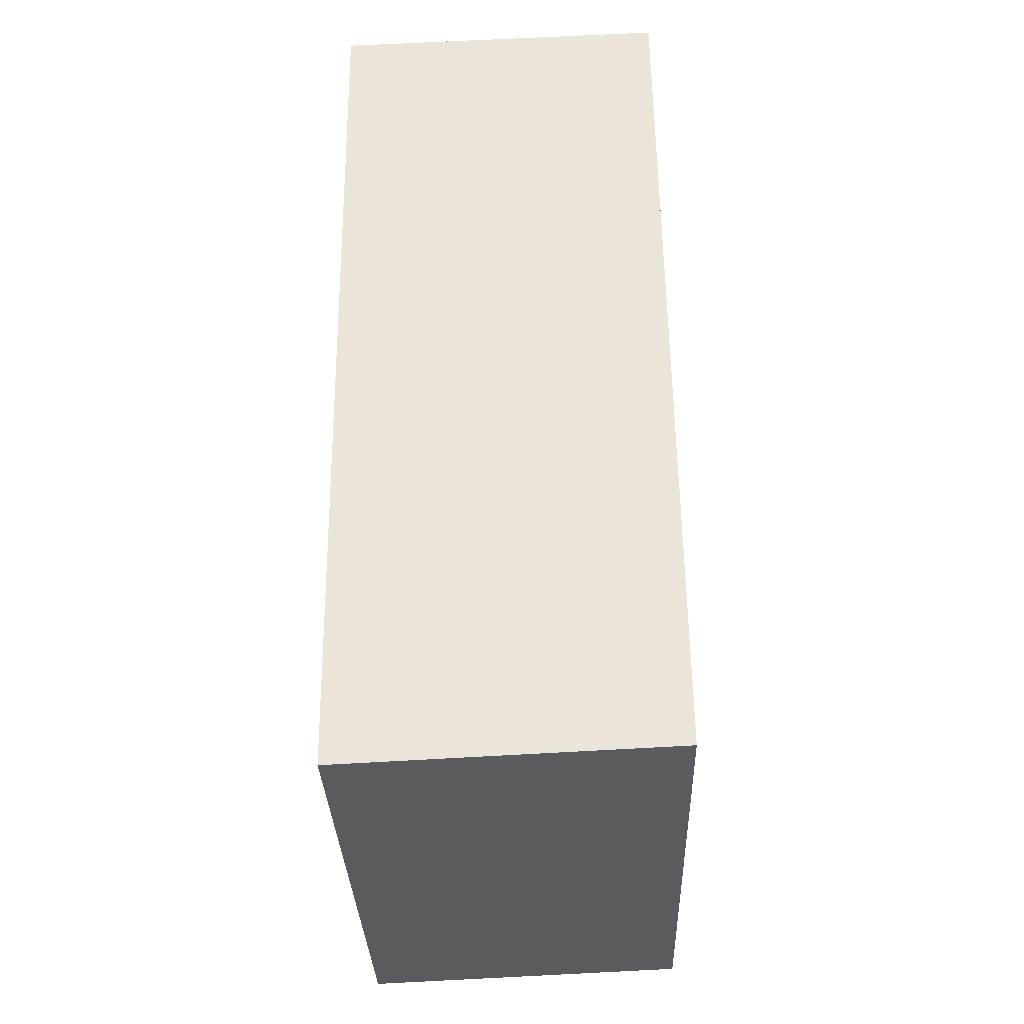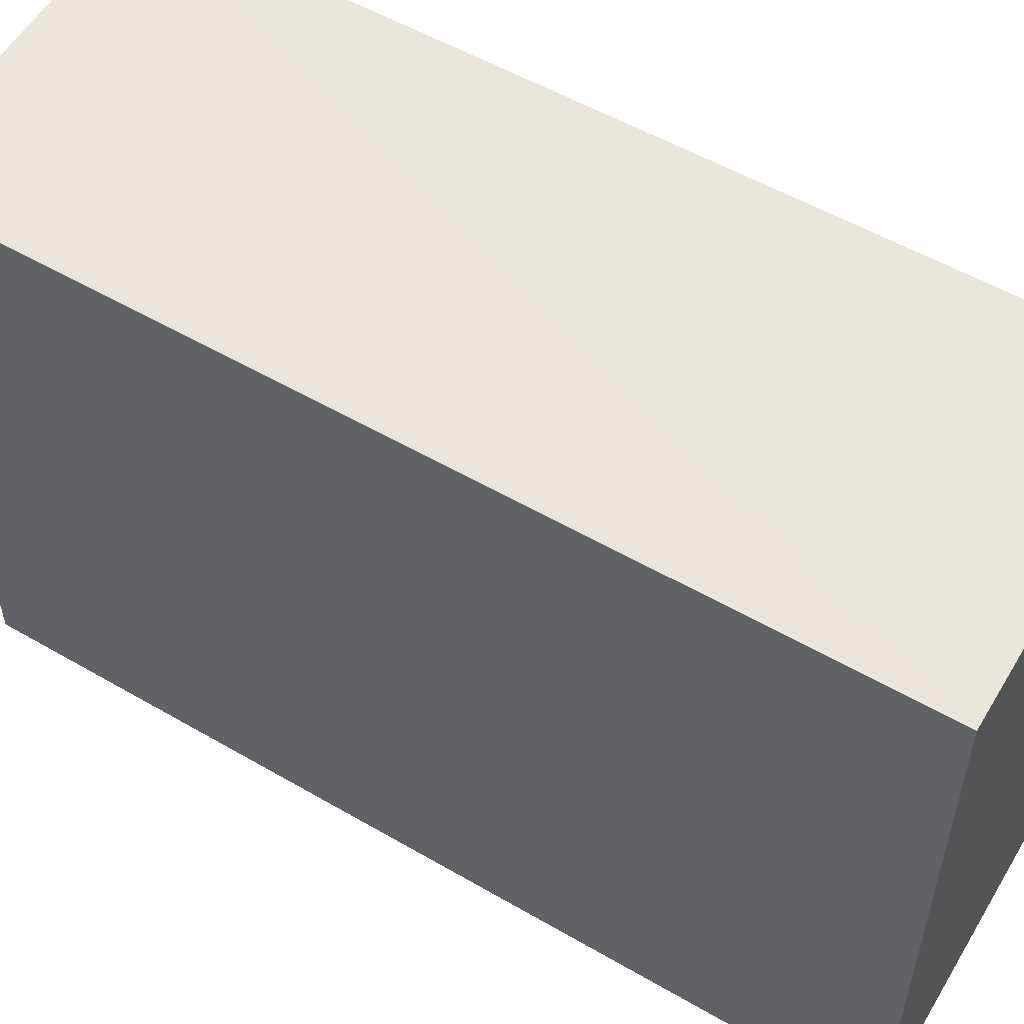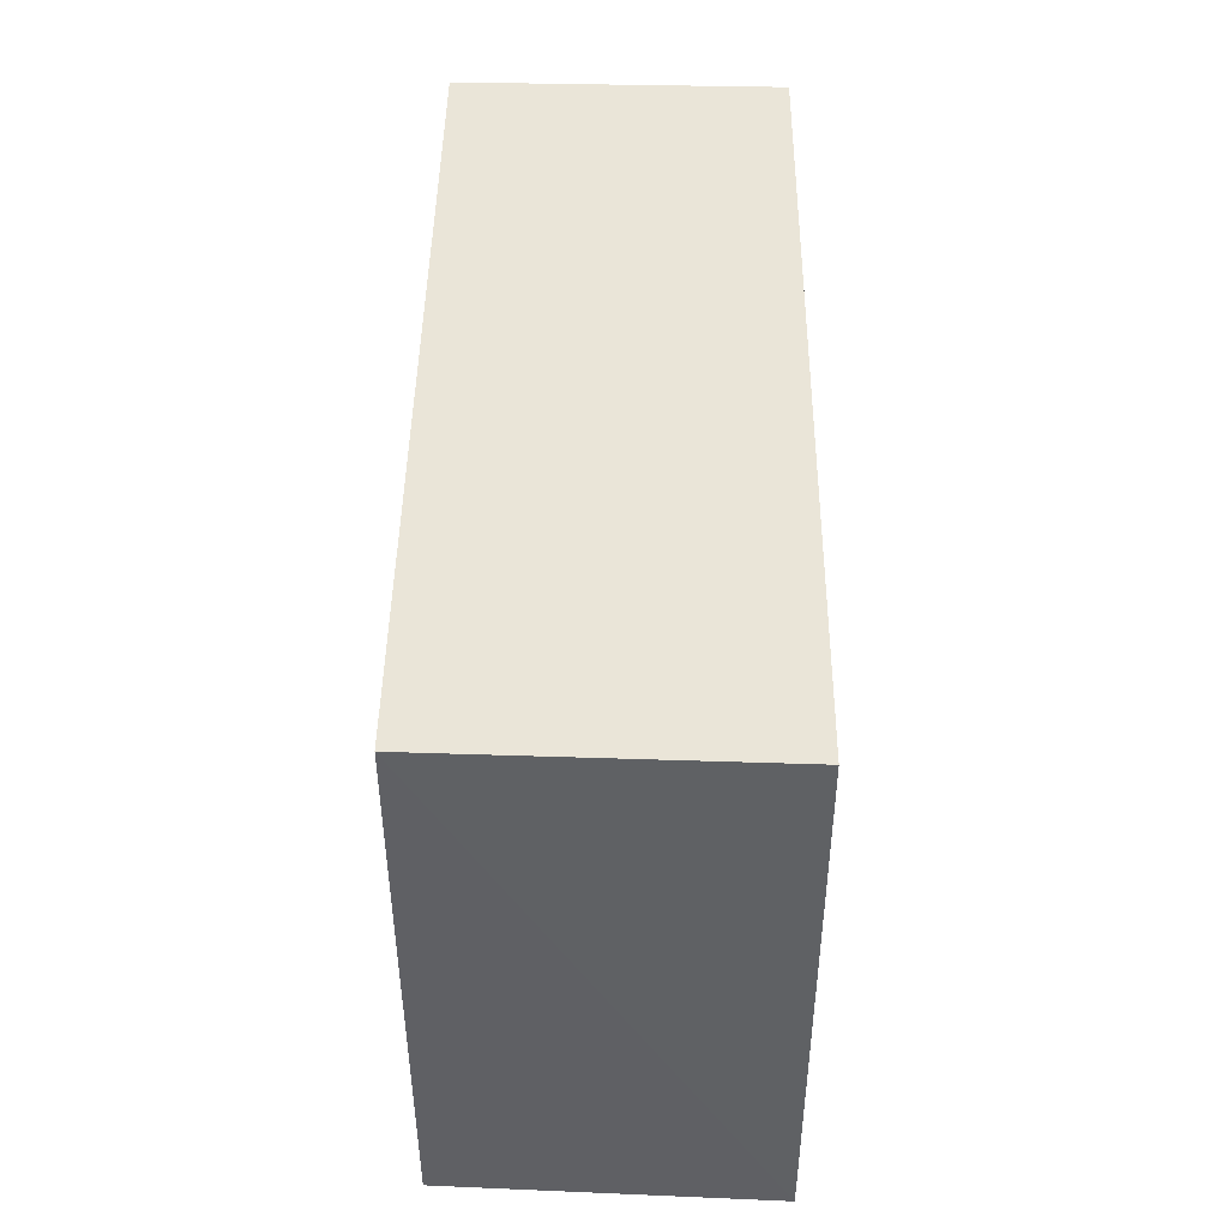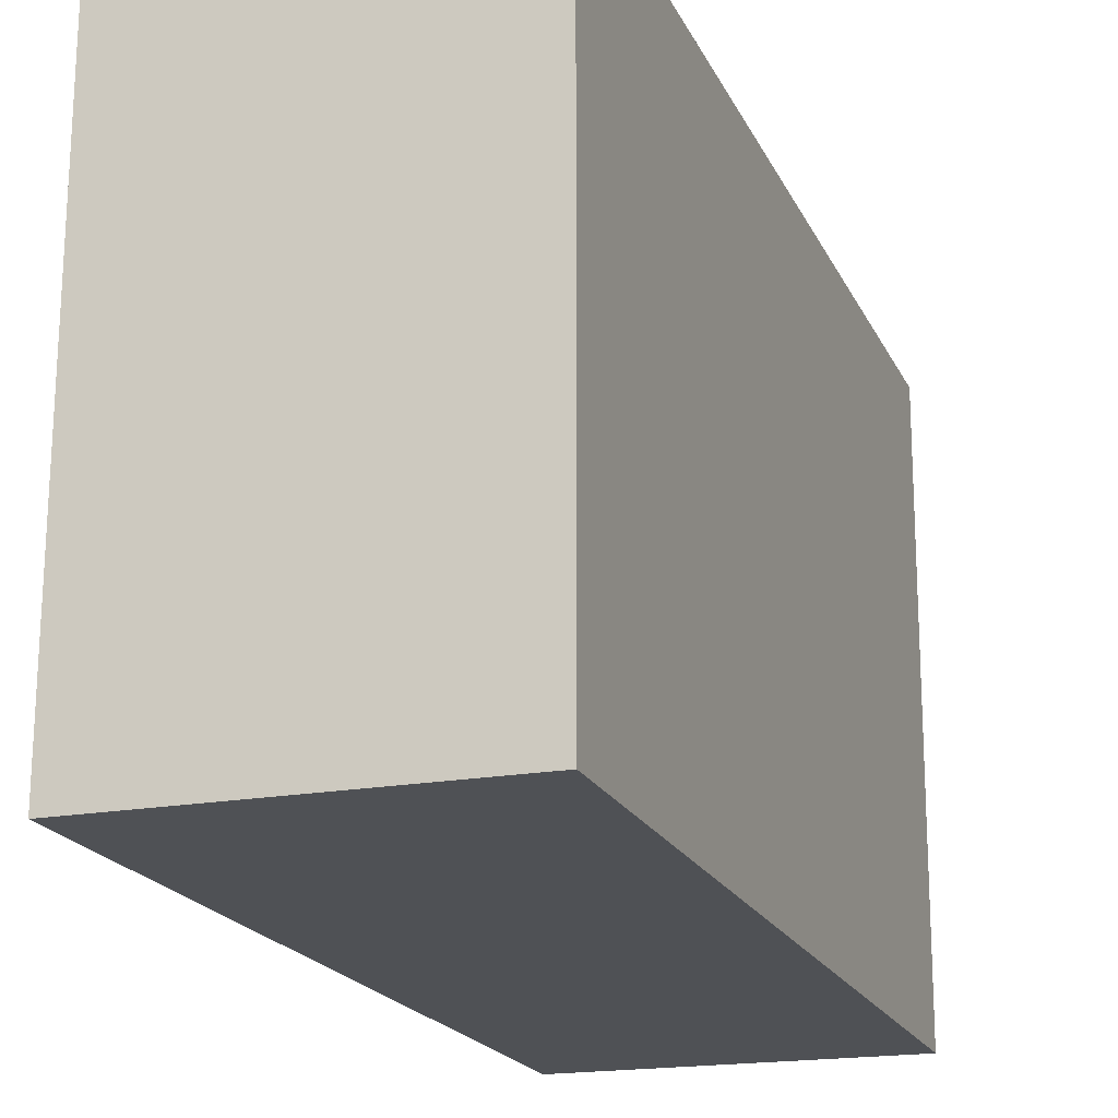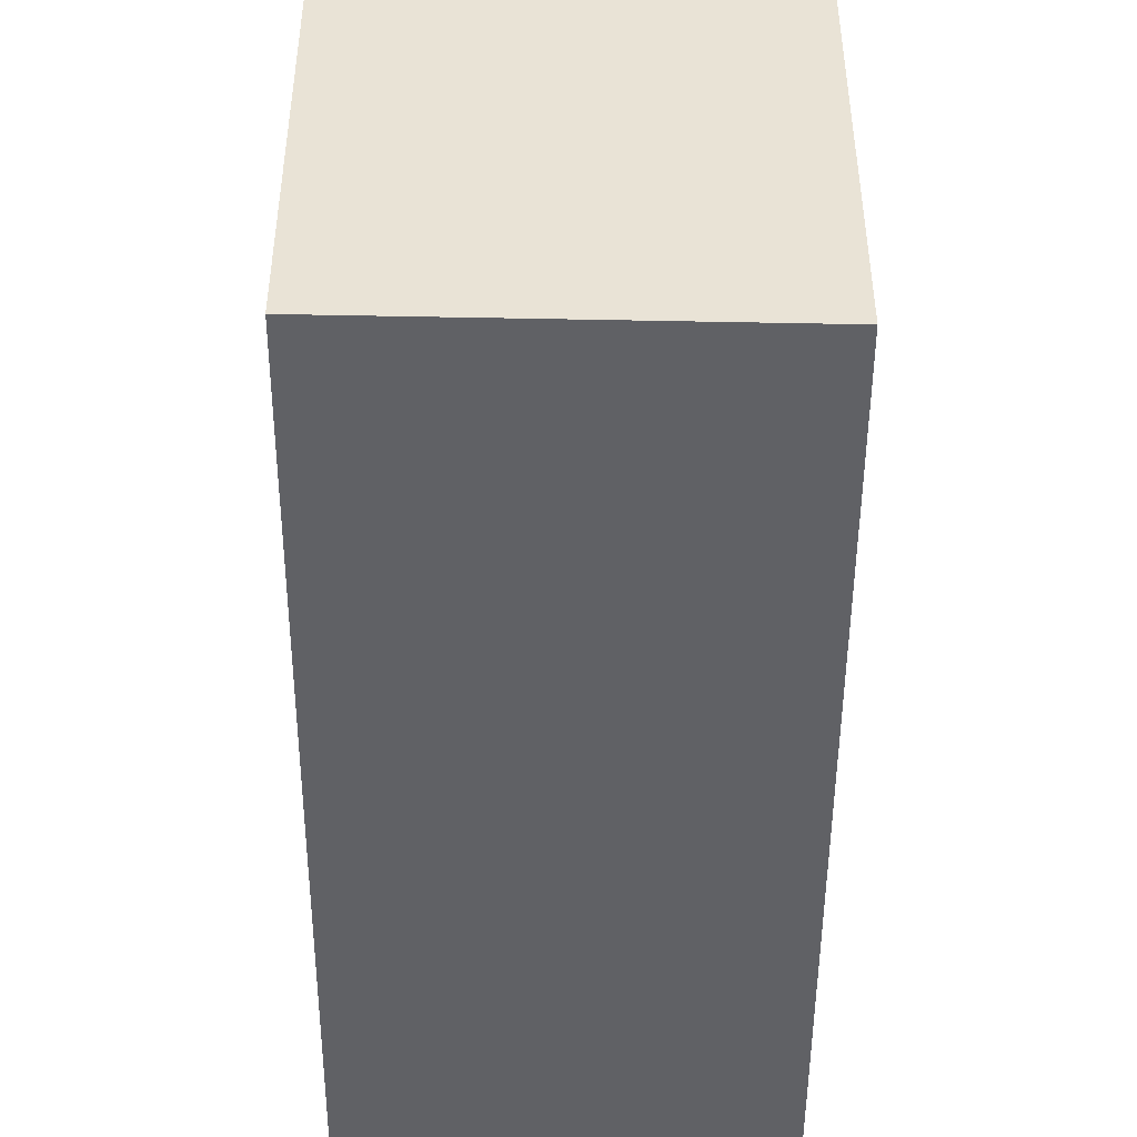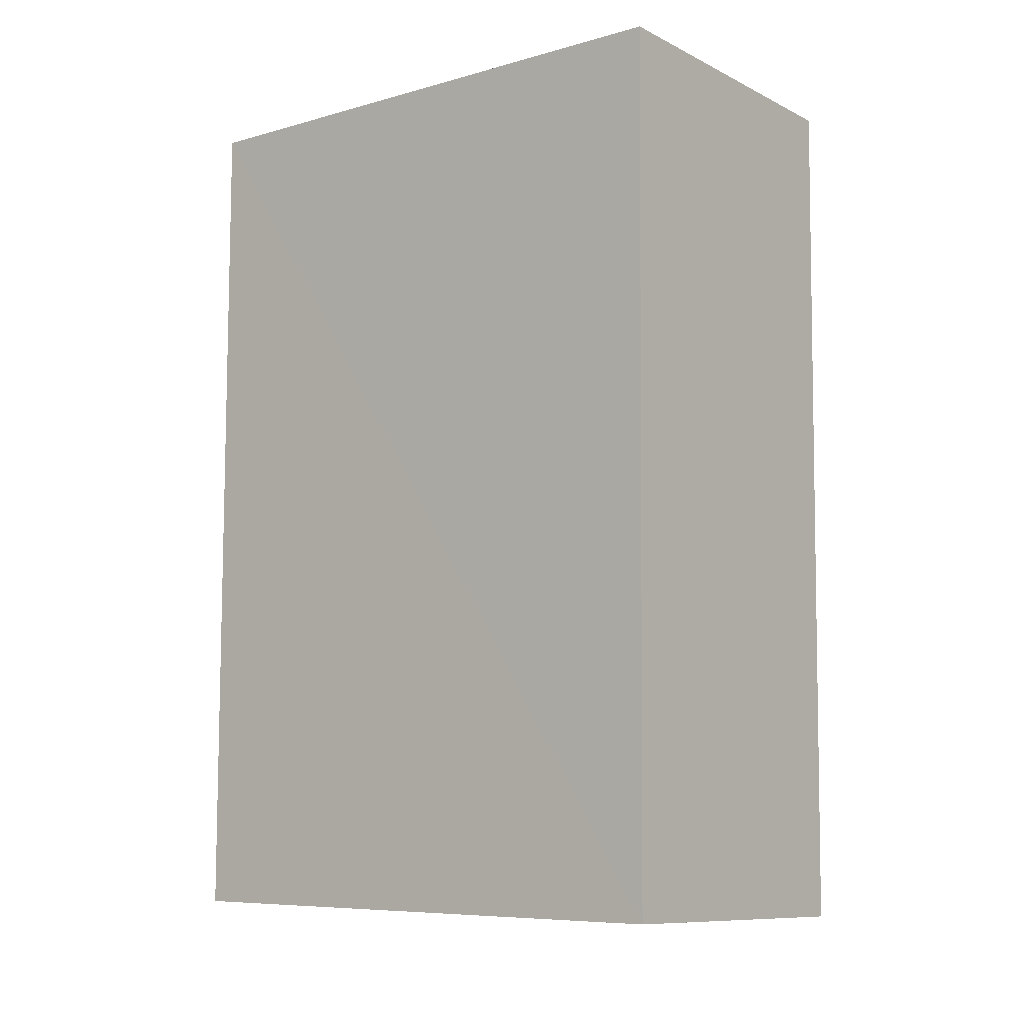
<metadata>
{"format":"obj","ext":"obj","renderer":"f3d","projection":"perspective","resolution":1024,"background":"white","views":[{"elev":-32.9,"azim":1.8,"up":"+Y"},{"elev":54.7,"azim":122.3,"up":"+Z"},{"elev":-44.7,"azim":180.0,"up":"+Y"},{"elev":-19.8,"azim":-159.8,"up":"+Z"},{"elev":-48.1,"azim":-179.6,"up":"+Z"},{"elev":-7.2,"azim":128.5,"up":"+Y"}]}
</metadata>
<code>
v -0.1437 0.0339 0.1869
v -0.1431 -0.03067 0.1866
v -0.1438 0.03404 0.144
v -0.1682 0.03335 0.144
v -0.1682 0.03318 0.1869
v -0.1674 -0.03131 0.1439
v -0.143 -0.03031 0.1439
v -0.1674 -0.03178 0.1867
f 1 3 4
f 5 1 4
f 6 4 3
f 7 1 2
f 7 3 1
f 7 6 3
f 8 2 1
f 8 1 5
f 8 5 4
f 8 4 6
f 8 7 2
f 8 6 7

</code>
